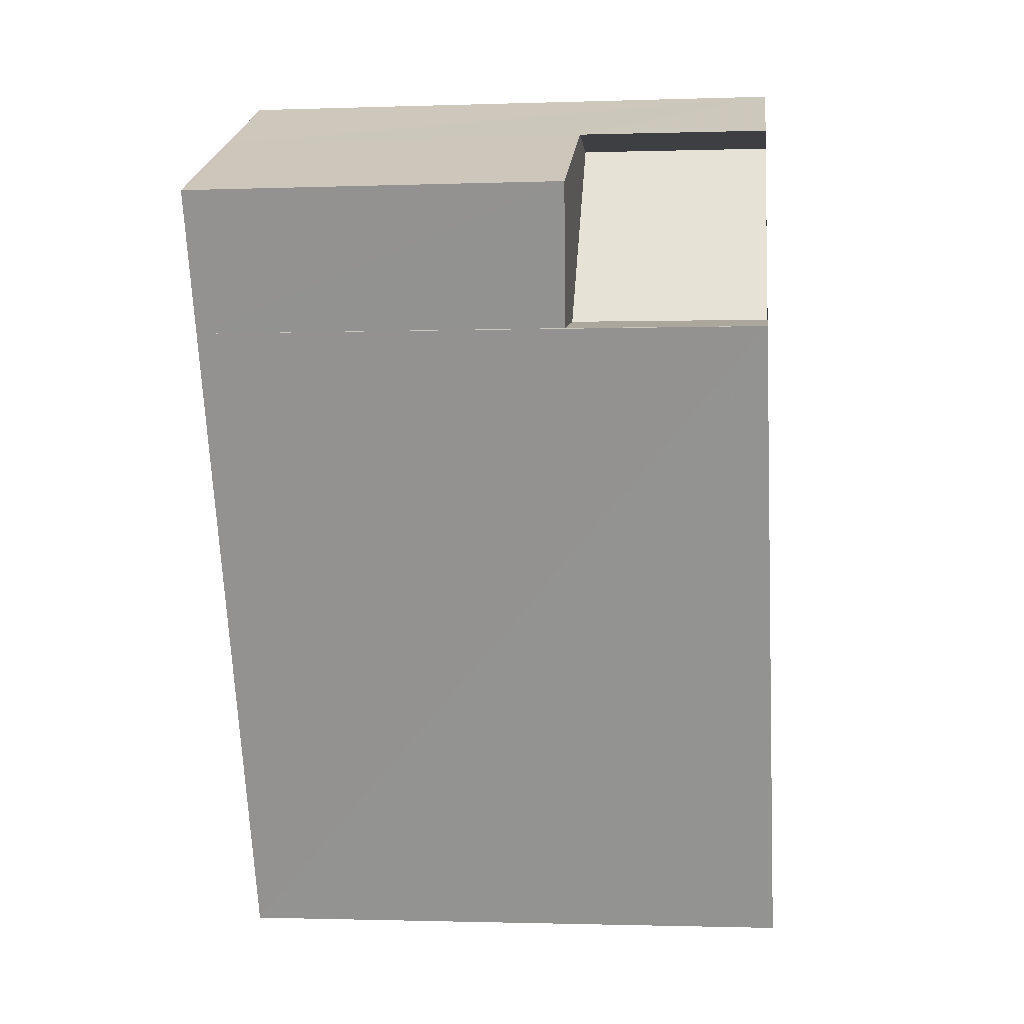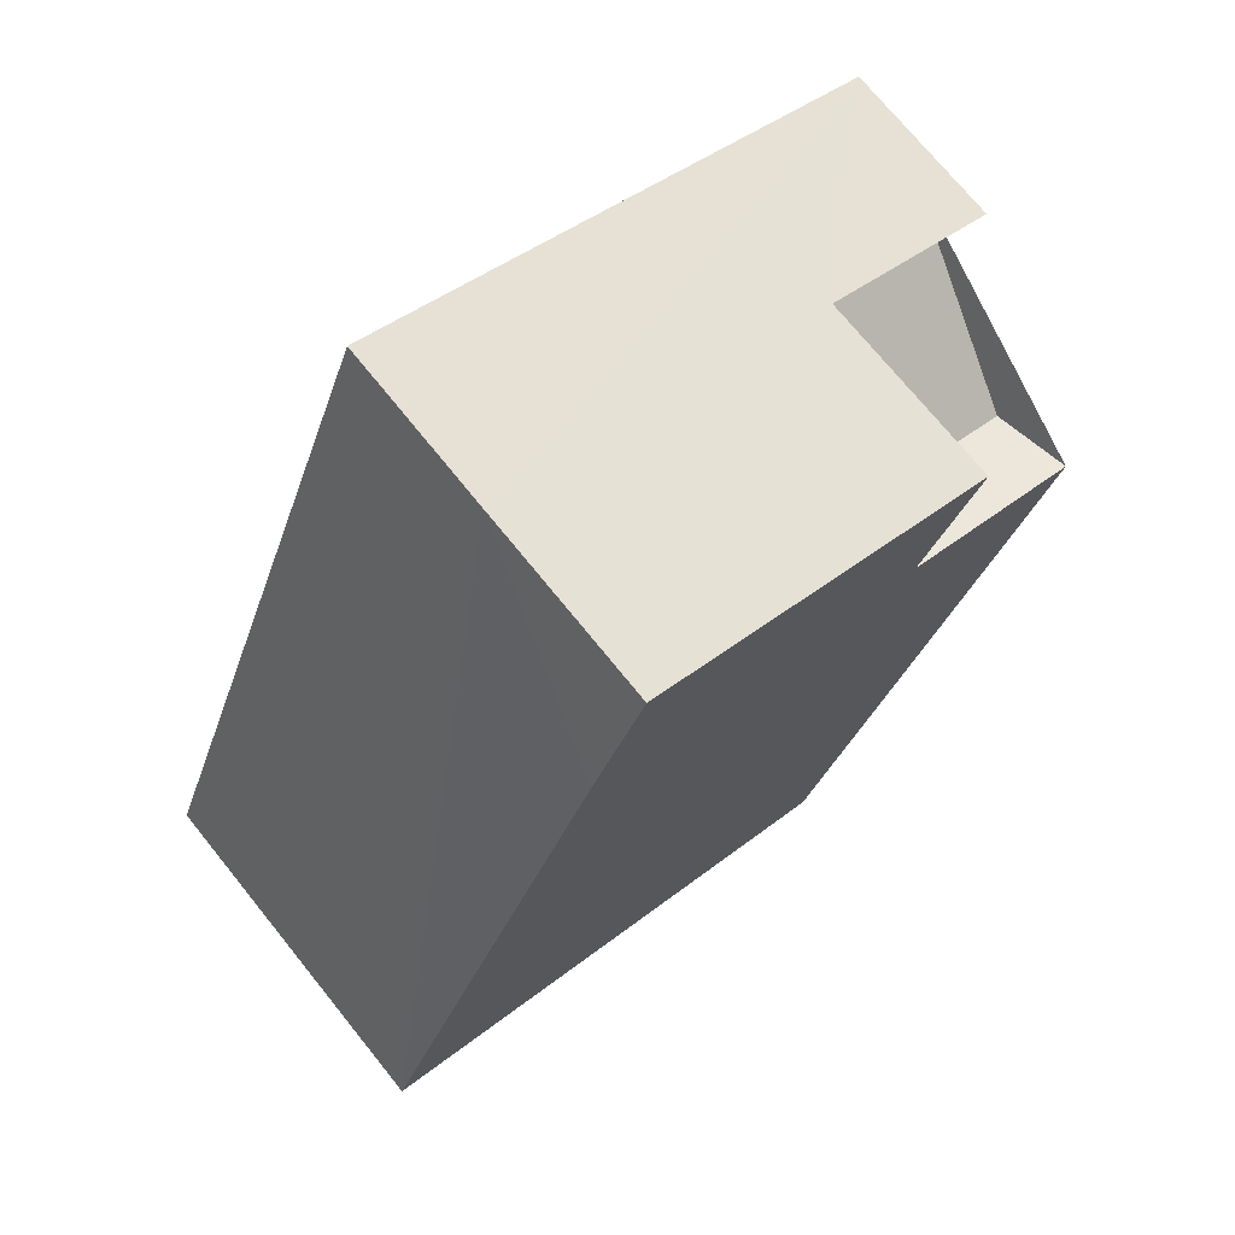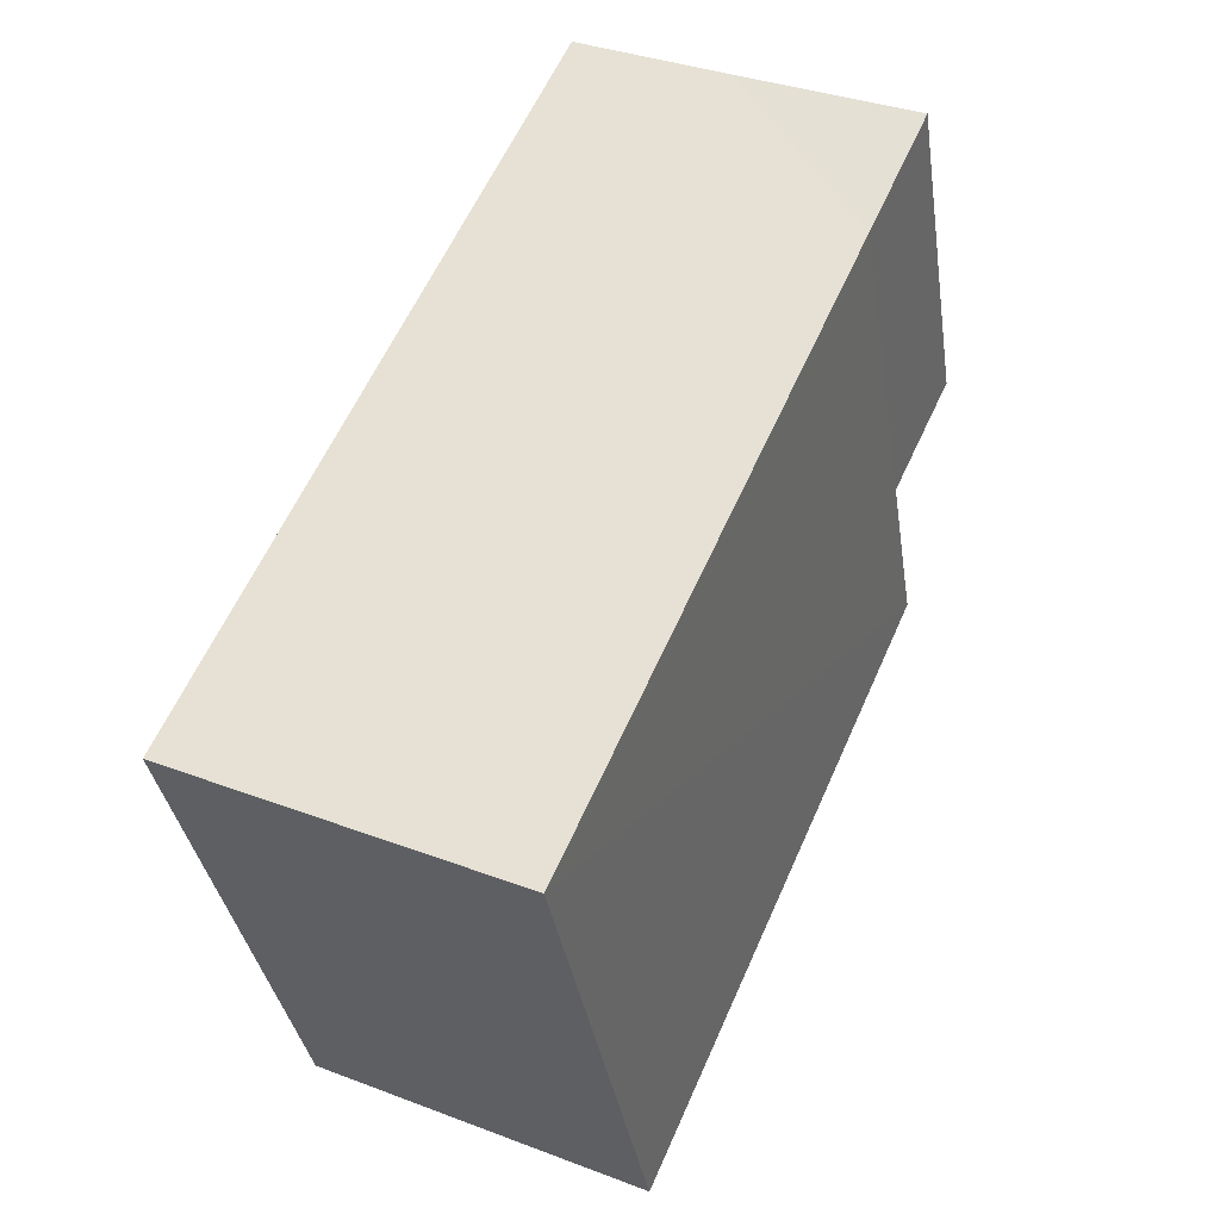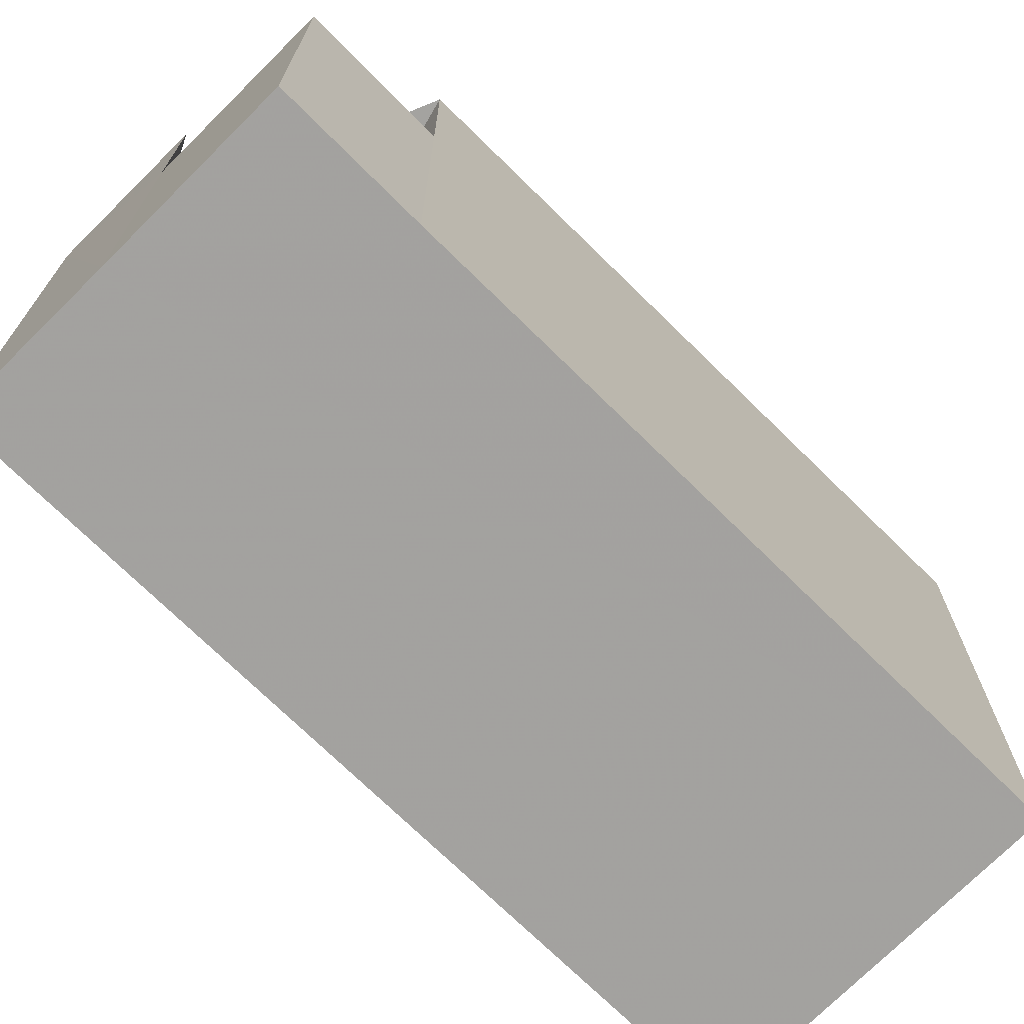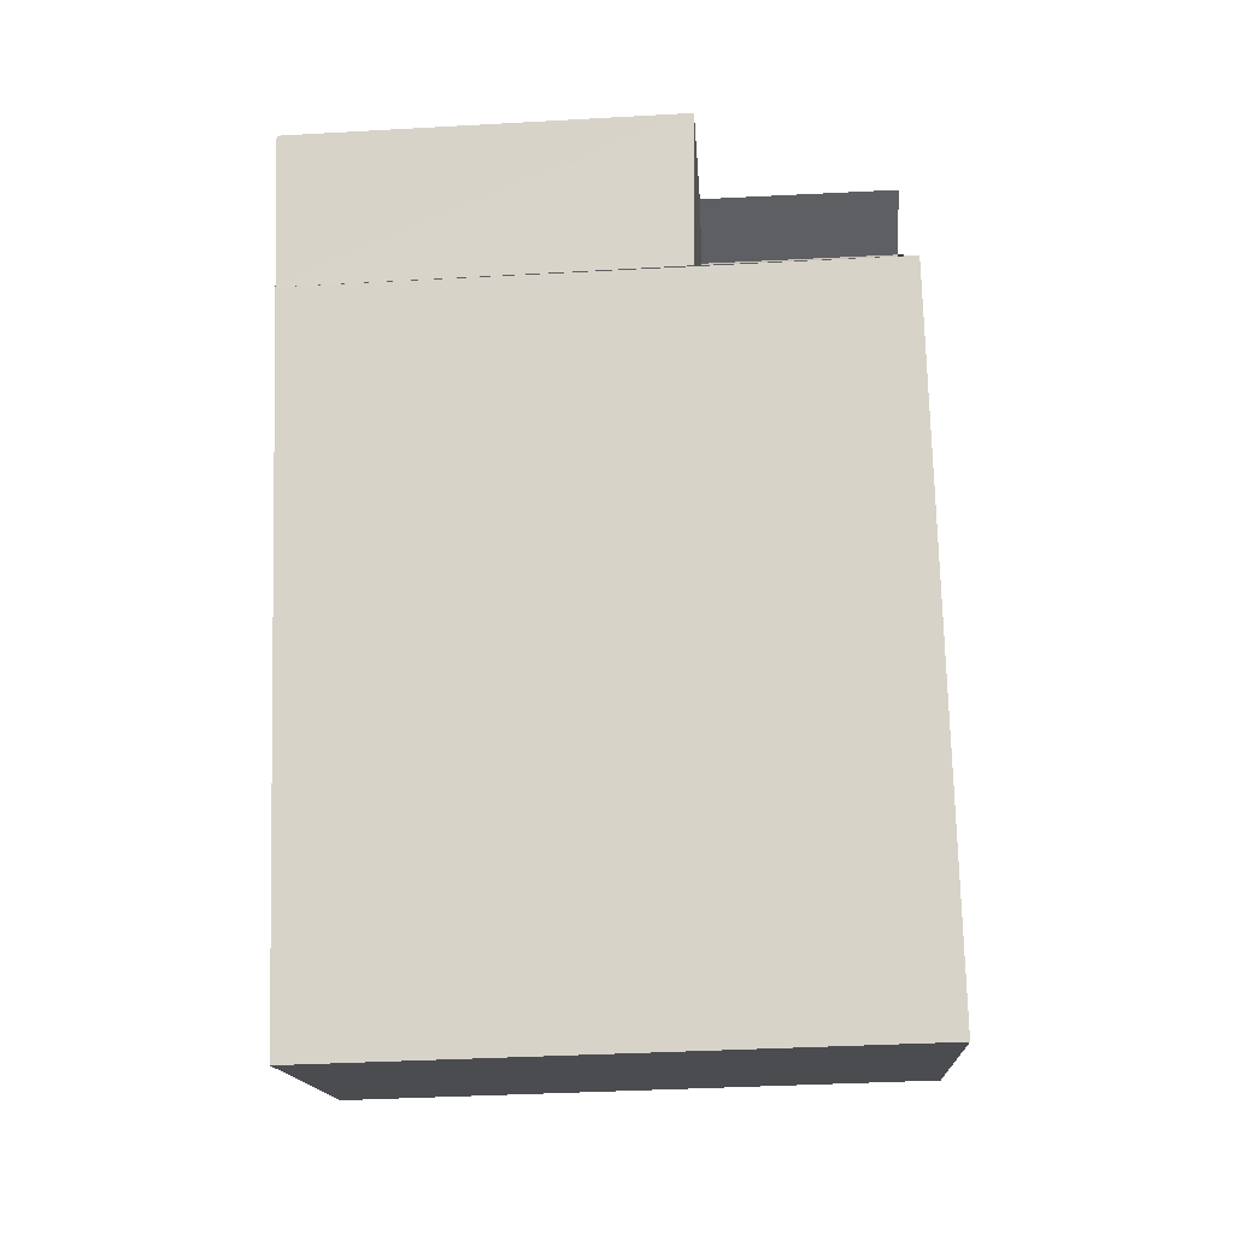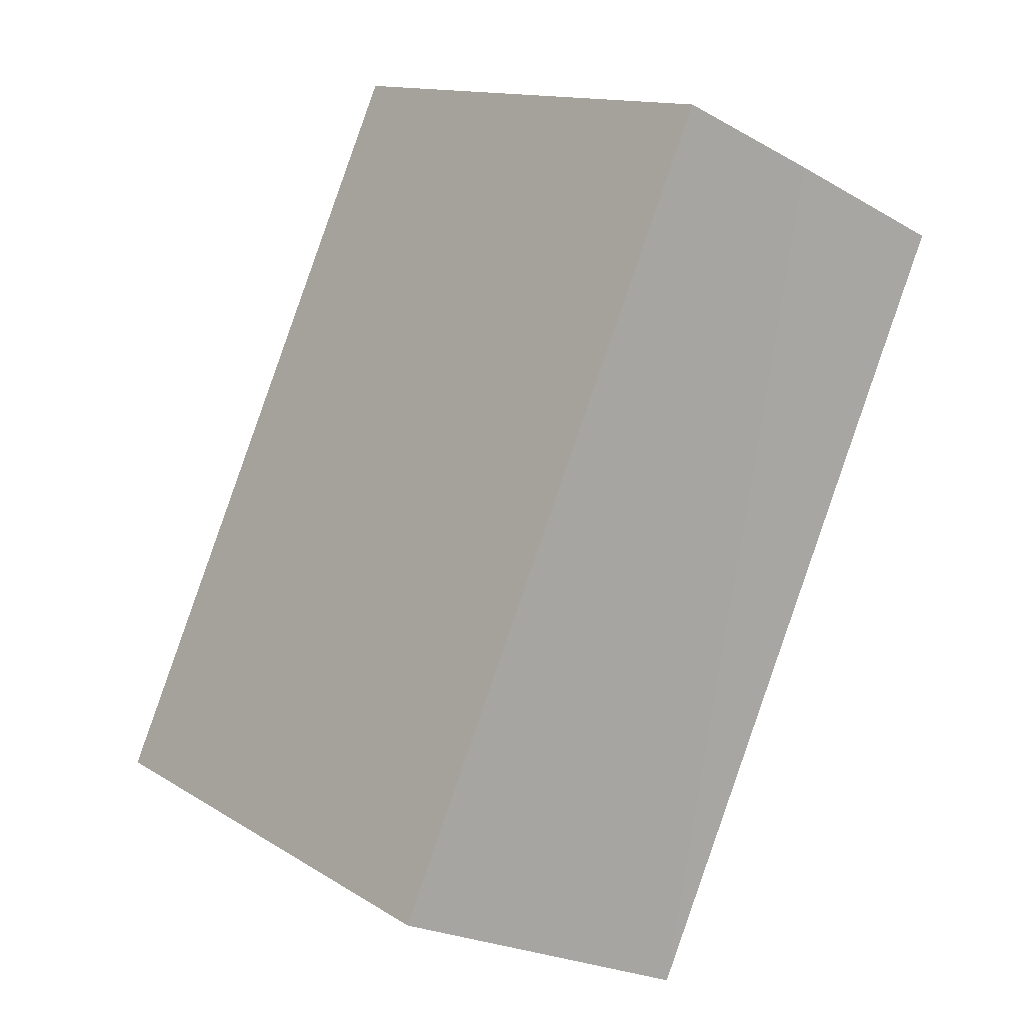
<metadata>
{"format":"obj","ext":"obj","renderer":"f3d","projection":"perspective","resolution":1024,"background":"white","views":[{"elev":-1.6,"azim":-82.9,"up":"+Y"},{"elev":41.8,"azim":-133.6,"up":"+Y"},{"elev":-35.0,"azim":-171.4,"up":"+Y"},{"elev":-72.3,"azim":-110.6,"up":"+Z"},{"elev":-39.2,"azim":-86.1,"up":"+Y"},{"elev":13.1,"azim":144.0,"up":"+Y"}]}
</metadata>
<code>
v 8.478e+04 4.465e+05 0.778
v 8.478e+04 4.465e+05 0.778
v 8.478e+04 4.465e+05 0.778
v 8.478e+04 4.465e+05 0.778
v 8.478e+04 4.465e+05 0.778
v 8.477e+04 4.465e+05 0.778
v 8.478e+04 4.465e+05 9.711
v 8.478e+04 4.465e+05 9.649
v 8.478e+04 4.465e+05 9.693
v 8.478e+04 4.465e+05 6.603
v 8.478e+04 4.465e+05 9.68
v 8.478e+04 4.465e+05 6.588
v 8.478e+04 4.465e+05 6.664
v 8.477e+04 4.465e+05 6.679
v 8.478e+04 4.465e+05 9.627
v 8.478e+04 4.465e+05 9.656
v 8.478e+04 4.465e+05 6.641
v 8.478e+04 4.465e+05 9.645
f 1 2 3 4 5 6
f 7 4 3 8
f 9 10 5 4 7
f 11 12 10 9
f 13 1 6 14
f 14 6 5 10
f 8 3 2 15
f 15 2 1 13 16
f 16 13 17 18
f 18 17 12 11
f 18 11 9 7 8 15 16
f 12 17 13 14 10

</code>
